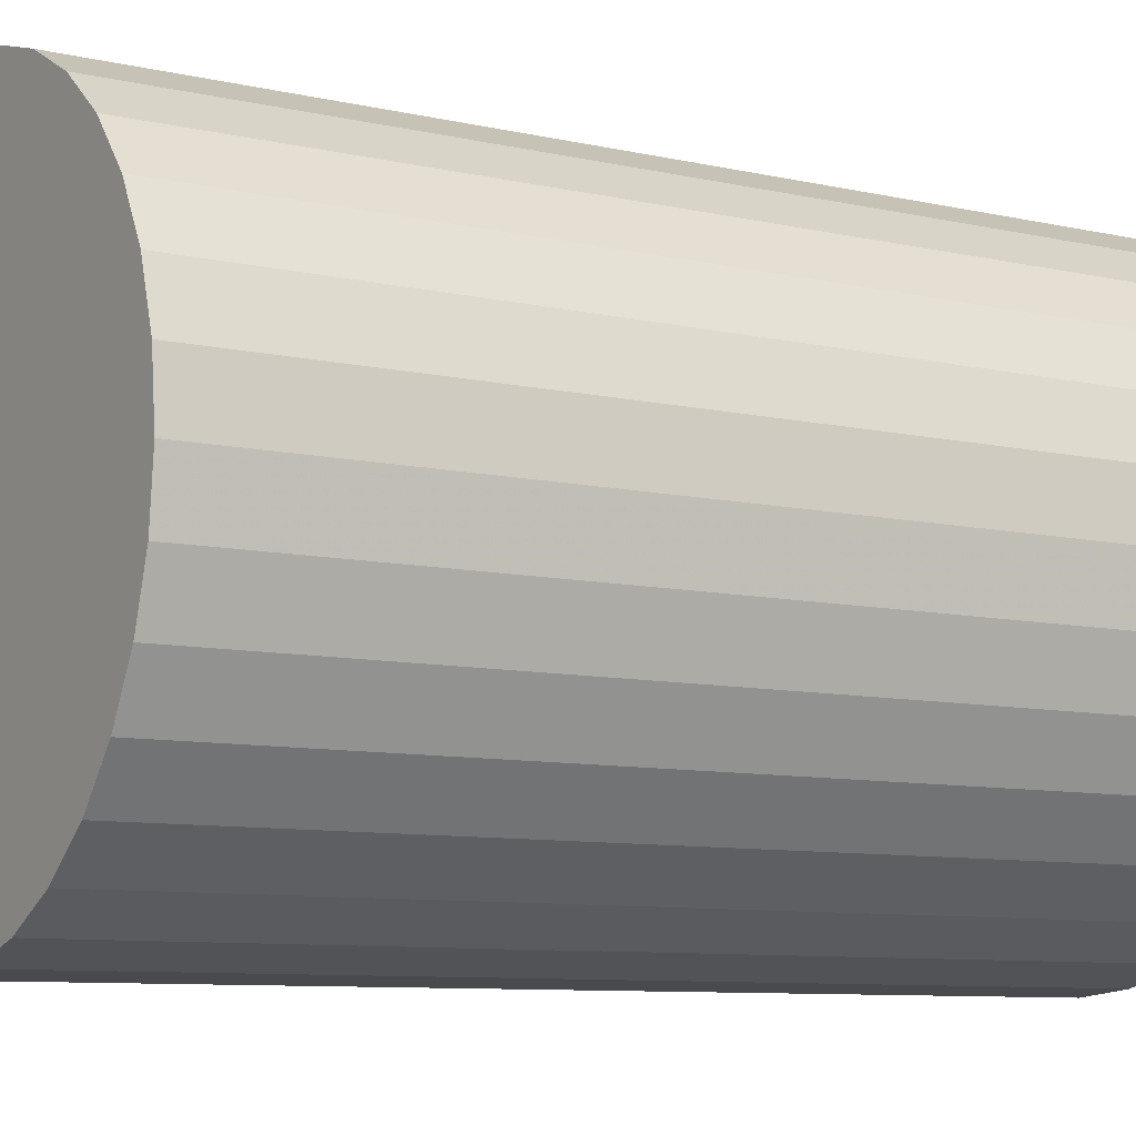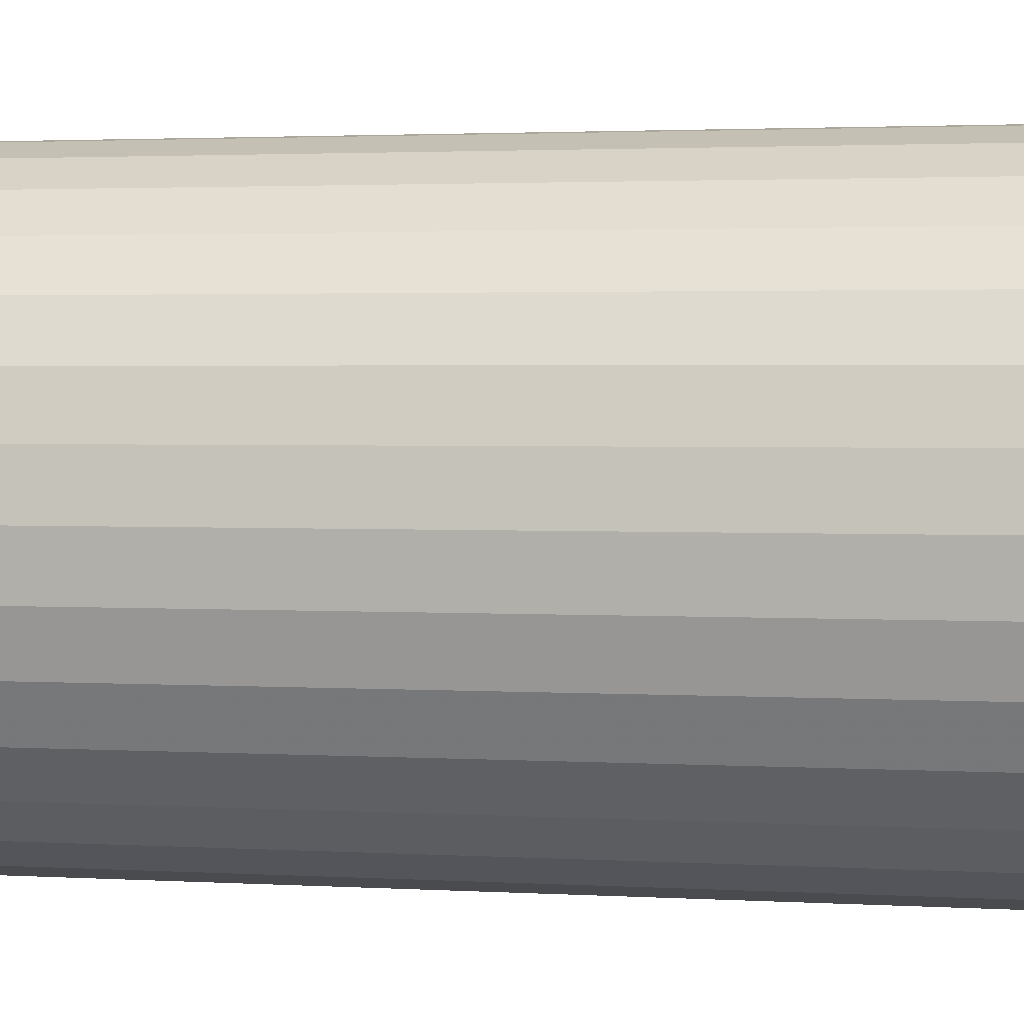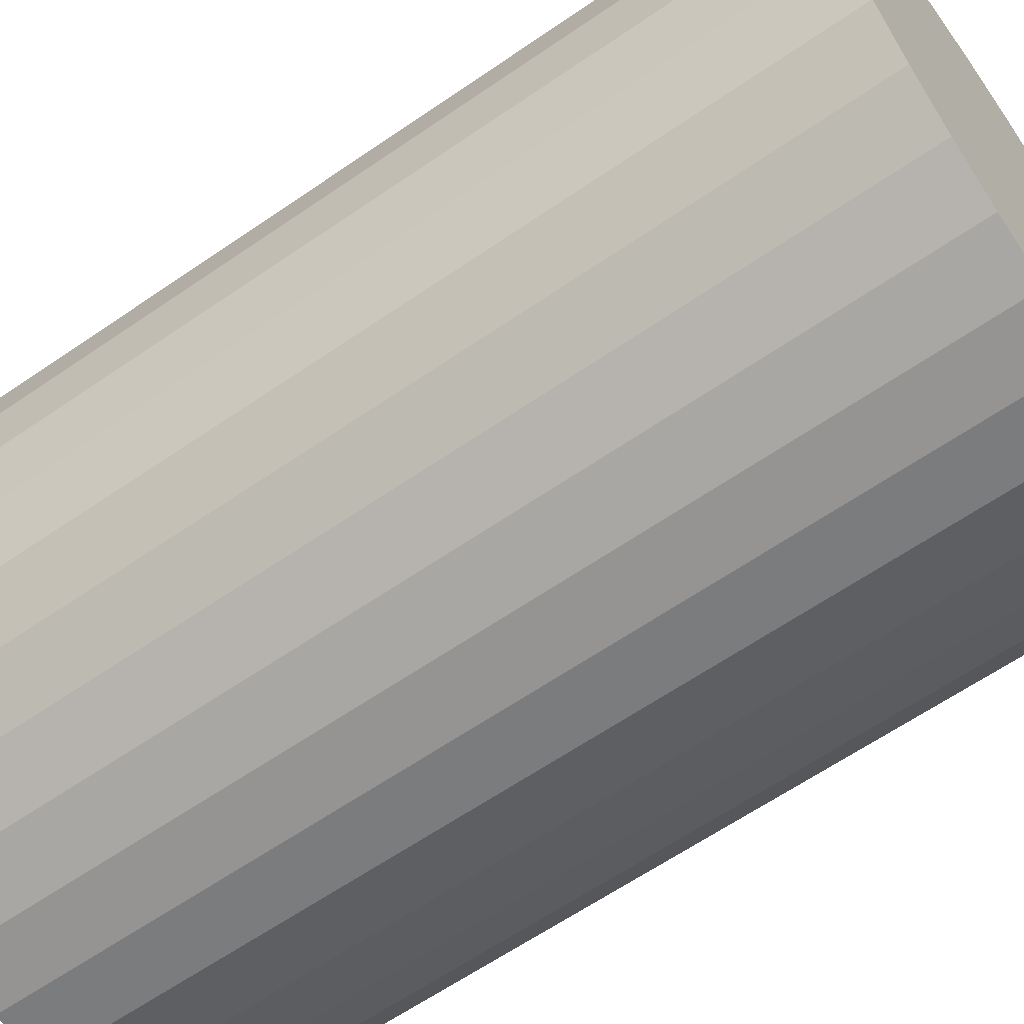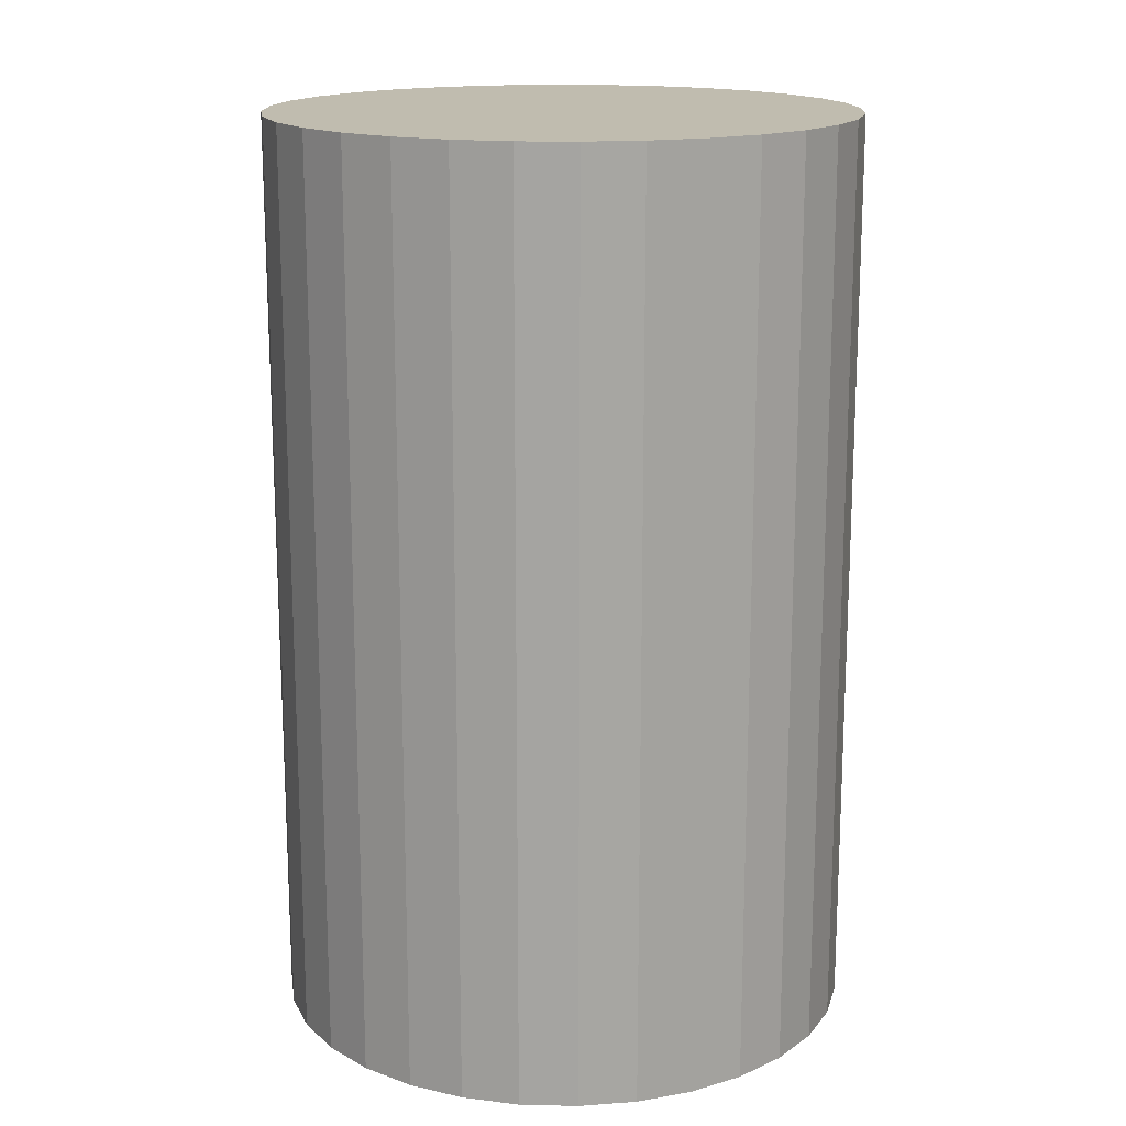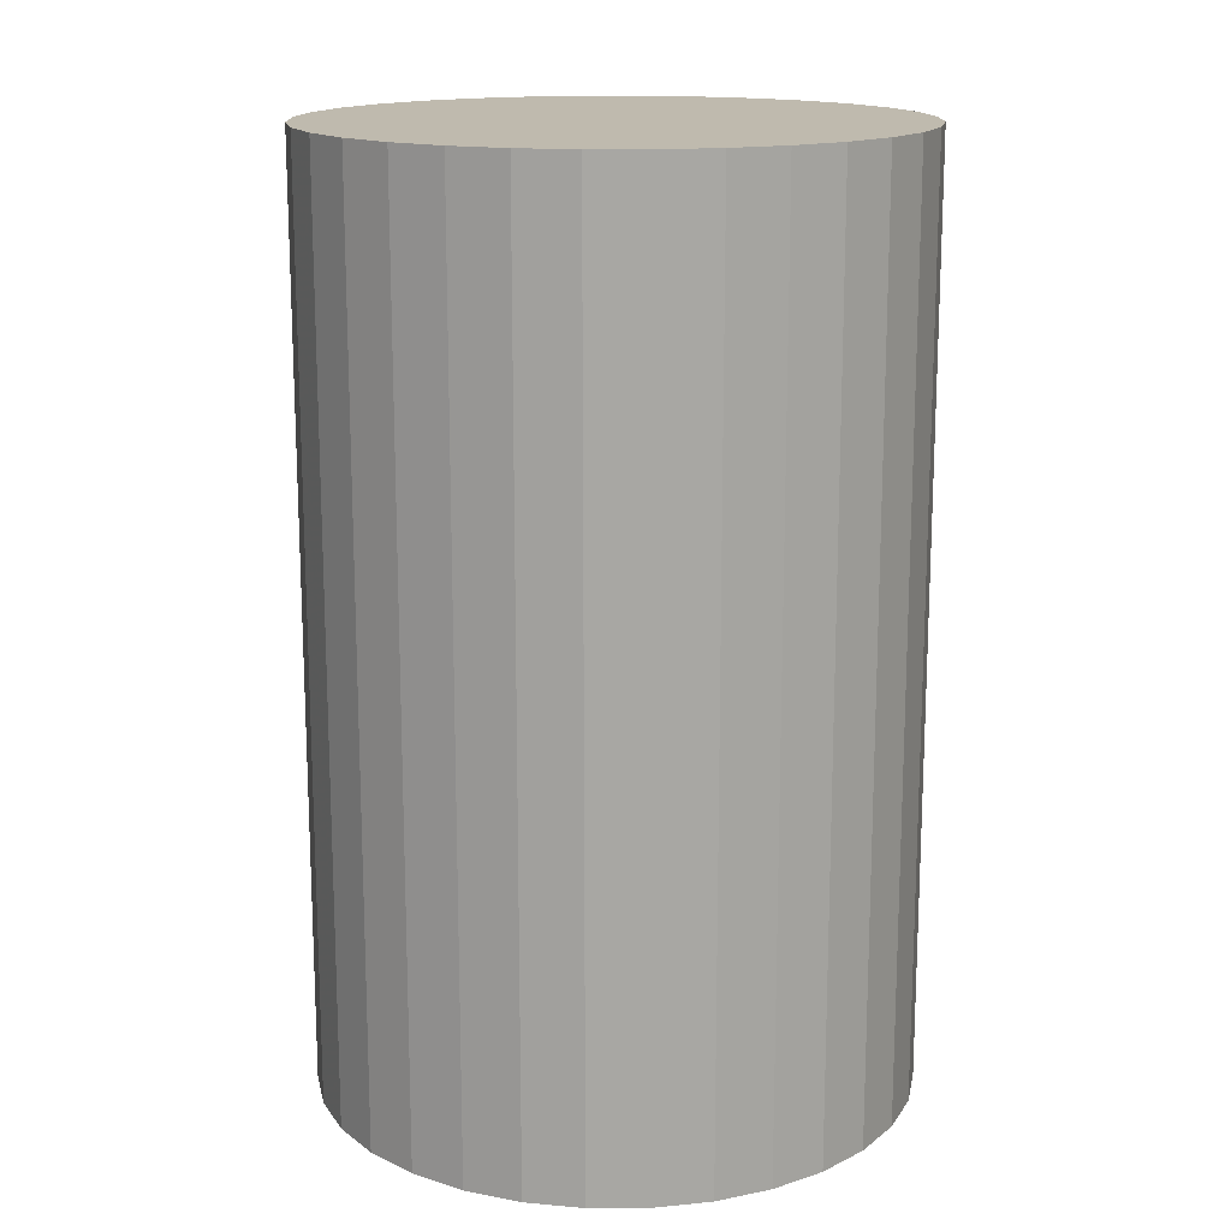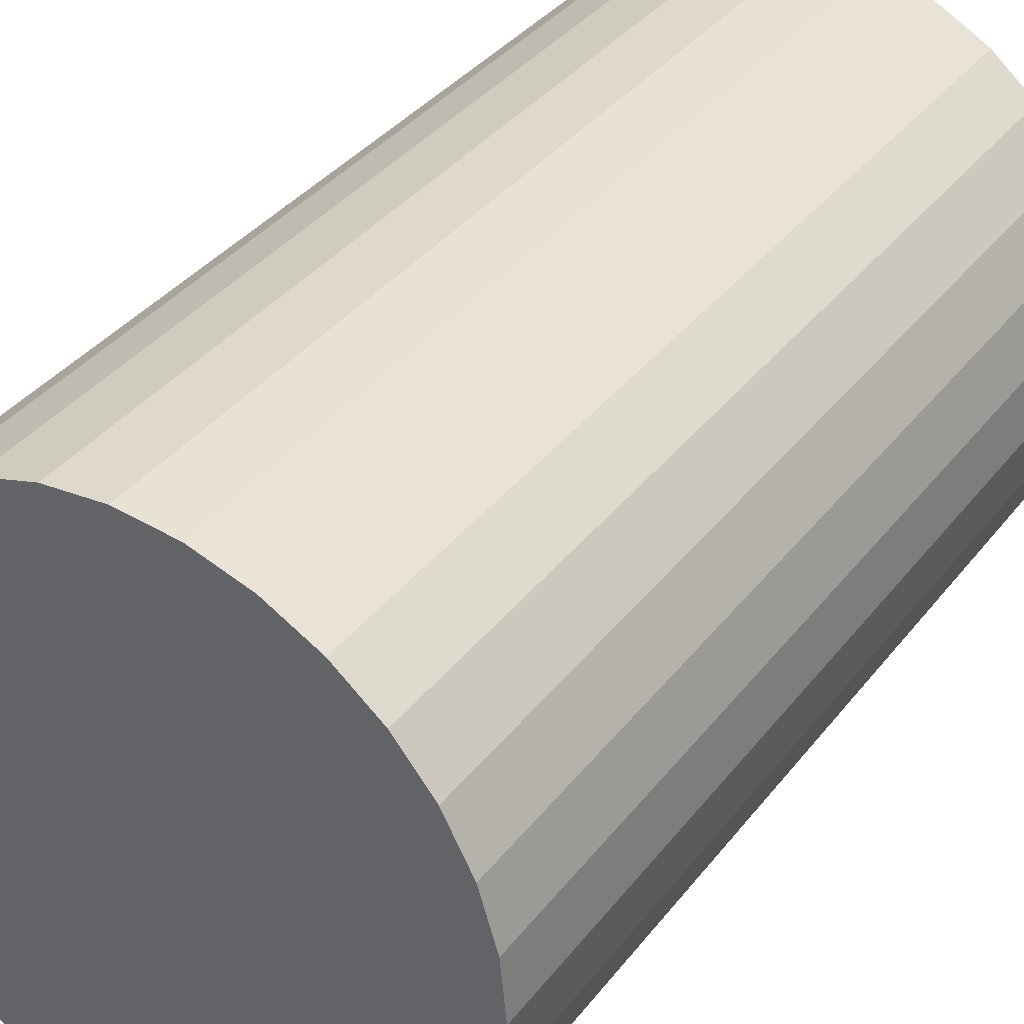
<metadata>
{"format":"obj","ext":"obj","renderer":"f3d","projection":"perspective","resolution":1024,"background":"white","views":[{"elev":-8.4,"azim":-122.6,"up":"+Y"},{"elev":2.4,"azim":-78.4,"up":"+Y"},{"elev":-63.0,"azim":124.9,"up":"+Y"},{"elev":16.3,"azim":-2.9,"up":"+Z"},{"elev":15.6,"azim":61.4,"up":"+Z"},{"elev":36.6,"azim":32.8,"up":"+Y"}]}
</metadata>
<code>
v 0 0 -0.03898
v 0.02481 0 -0.03898
v 0.02481 0 0.03898
v 0 0 0.03898
v 0.02433 0.00484 -0.03898
v 0.02433 0.00484 0.03898
v 0.02292 0.009494 -0.03898
v 0.02292 0.009494 0.03898
v 0.02063 0.01378 -0.03898
v 0.02063 0.01378 0.03898
v 0.01754 0.01754 -0.03898
v 0.01754 0.01754 0.03898
v 0.01378 0.02063 -0.03898
v 0.01378 0.02063 0.03898
v 0.009494 0.02292 -0.03898
v 0.009494 0.02292 0.03898
v 0.00484 0.02433 -0.03898
v 0.00484 0.02433 0.03898
v 0 0.02481 -0.03898
v 0 0.02481 0.03898
v -0.00484 0.02433 -0.03898
v -0.00484 0.02433 0.03898
v -0.009494 0.02292 -0.03898
v -0.009494 0.02292 0.03898
v -0.01378 0.02063 -0.03898
v -0.01378 0.02063 0.03898
v -0.01754 0.01754 -0.03898
v -0.01754 0.01754 0.03898
v -0.02063 0.01378 -0.03898
v -0.02063 0.01378 0.03898
v -0.02292 0.009494 -0.03898
v -0.02292 0.009494 0.03898
v -0.02433 0.00484 -0.03898
v -0.02433 0.00484 0.03898
v -0.02481 0 -0.03898
v -0.02481 0 0.03898
v -0.02433 -0.00484 -0.03898
v -0.02433 -0.00484 0.03898
v -0.02292 -0.009494 -0.03898
v -0.02292 -0.009494 0.03898
v -0.02063 -0.01378 -0.03898
v -0.02063 -0.01378 0.03898
v -0.01754 -0.01754 -0.03898
v -0.01754 -0.01754 0.03898
v -0.01378 -0.02063 -0.03898
v -0.01378 -0.02063 0.03898
v -0.009494 -0.02292 -0.03898
v -0.009494 -0.02292 0.03898
v -0.00484 -0.02433 -0.03898
v -0.00484 -0.02433 0.03898
v -0 -0.02481 -0.03898
v -0 -0.02481 0.03898
v 0.00484 -0.02433 -0.03898
v 0.00484 -0.02433 0.03898
v 0.009494 -0.02292 -0.03898
v 0.009494 -0.02292 0.03898
v 0.01378 -0.02063 -0.03898
v 0.01378 -0.02063 0.03898
v 0.01754 -0.01754 -0.03898
v 0.01754 -0.01754 0.03898
v 0.02063 -0.01378 -0.03898
v 0.02063 -0.01378 0.03898
v 0.02292 -0.009494 -0.03898
v 0.02292 -0.009494 0.03898
v 0.02433 -0.00484 -0.03898
v 0.02433 -0.00484 0.03898
f 2 1 5
f 2 5 3
f 3 5 6
f 3 6 4
f 5 1 7
f 5 7 6
f 6 7 8
f 6 8 4
f 7 1 9
f 7 9 8
f 8 9 10
f 8 10 4
f 9 1 11
f 9 11 10
f 10 11 12
f 10 12 4
f 11 1 13
f 11 13 12
f 12 13 14
f 12 14 4
f 13 1 15
f 13 15 14
f 14 15 16
f 14 16 4
f 15 1 17
f 15 17 16
f 16 17 18
f 16 18 4
f 17 1 19
f 17 19 18
f 18 19 20
f 18 20 4
f 19 1 21
f 19 21 20
f 20 21 22
f 20 22 4
f 21 1 23
f 21 23 22
f 22 23 24
f 22 24 4
f 23 1 25
f 23 25 24
f 24 25 26
f 24 26 4
f 25 1 27
f 25 27 26
f 26 27 28
f 26 28 4
f 27 1 29
f 27 29 28
f 28 29 30
f 28 30 4
f 29 1 31
f 29 31 30
f 30 31 32
f 30 32 4
f 31 1 33
f 31 33 32
f 32 33 34
f 32 34 4
f 33 1 35
f 33 35 34
f 34 35 36
f 34 36 4
f 35 1 37
f 35 37 36
f 36 37 38
f 36 38 4
f 37 1 39
f 37 39 38
f 38 39 40
f 38 40 4
f 39 1 41
f 39 41 40
f 40 41 42
f 40 42 4
f 41 1 43
f 41 43 42
f 42 43 44
f 42 44 4
f 43 1 45
f 43 45 44
f 44 45 46
f 44 46 4
f 45 1 47
f 45 47 46
f 46 47 48
f 46 48 4
f 47 1 49
f 47 49 48
f 48 49 50
f 48 50 4
f 49 1 51
f 49 51 50
f 50 51 52
f 50 52 4
f 51 1 53
f 51 53 52
f 52 53 54
f 52 54 4
f 53 1 55
f 53 55 54
f 54 55 56
f 54 56 4
f 55 1 57
f 55 57 56
f 56 57 58
f 56 58 4
f 57 1 59
f 57 59 58
f 58 59 60
f 58 60 4
f 59 1 61
f 59 61 60
f 60 61 62
f 60 62 4
f 61 1 63
f 61 63 62
f 62 63 64
f 62 64 4
f 63 1 65
f 63 65 64
f 64 65 66
f 64 66 4
f 65 1 2
f 65 2 66
f 66 2 3
f 66 3 4

</code>
